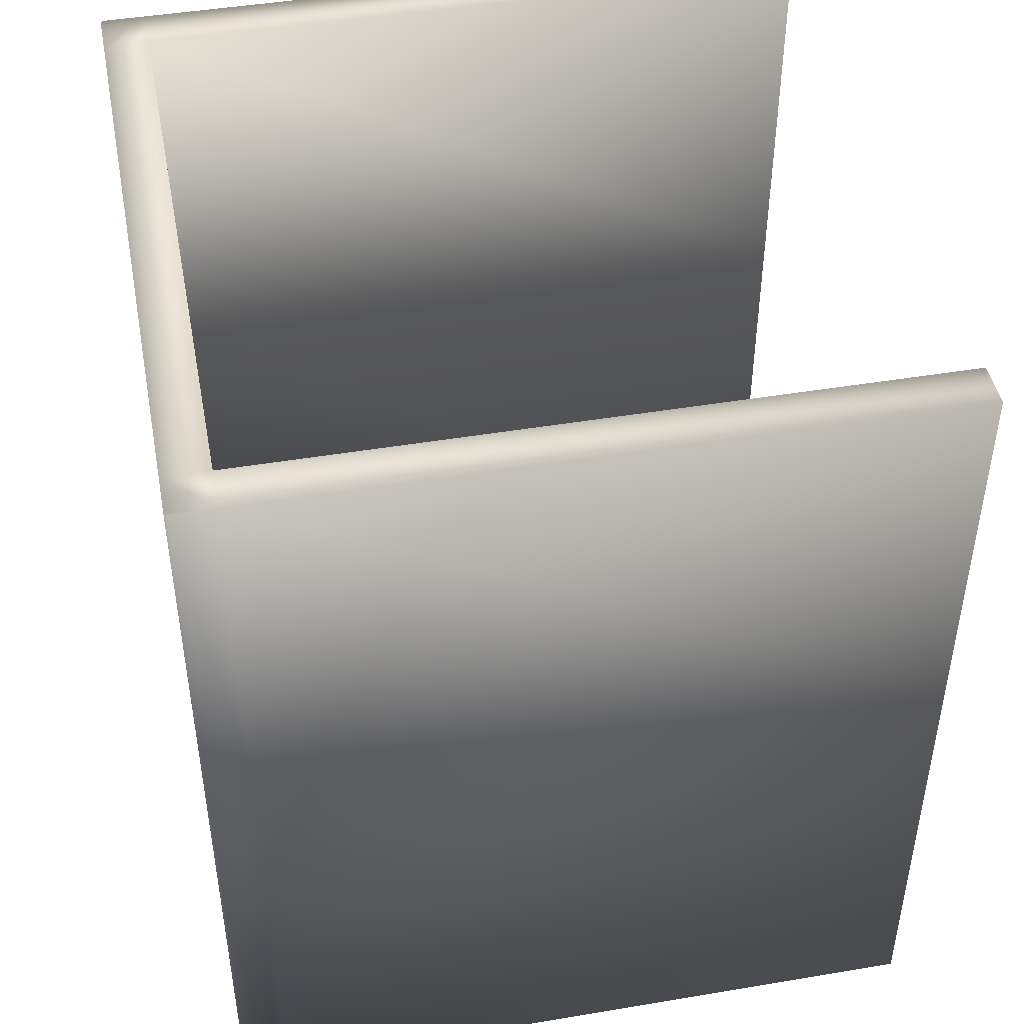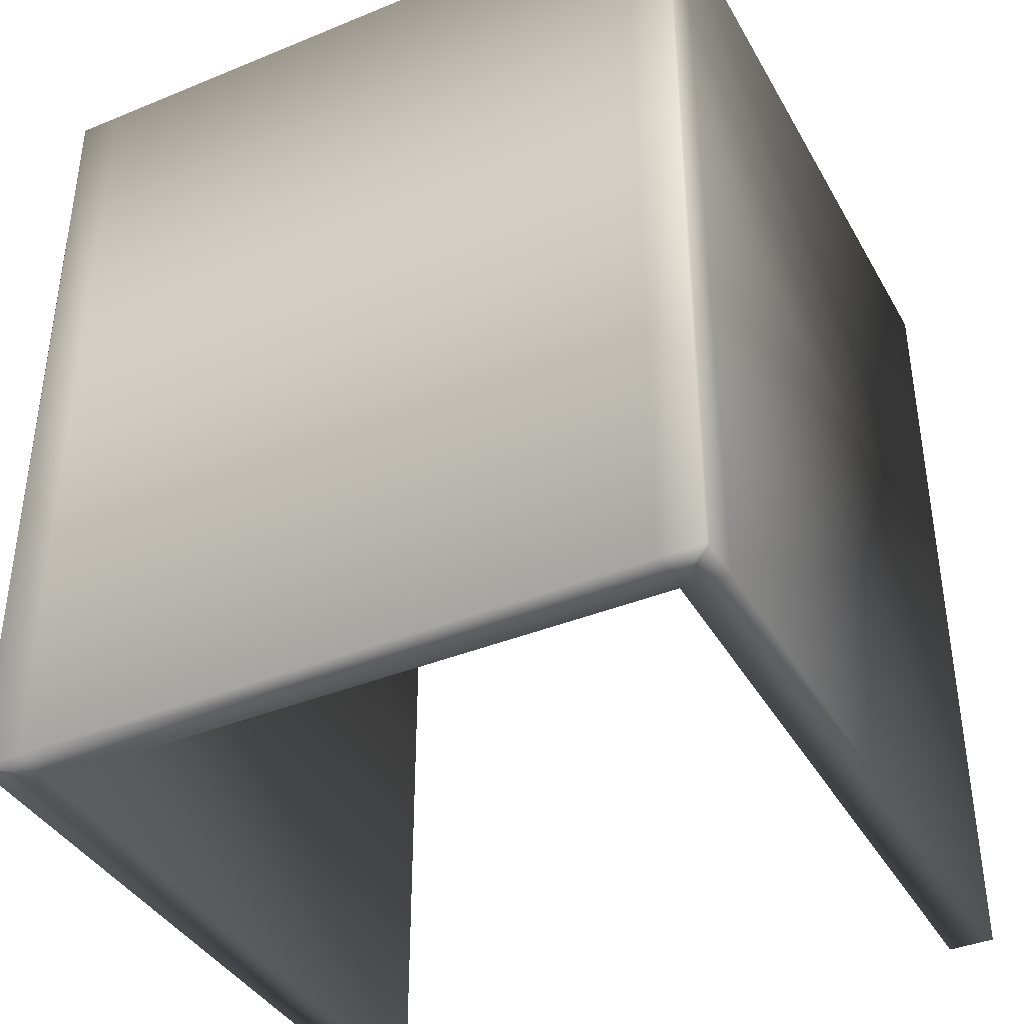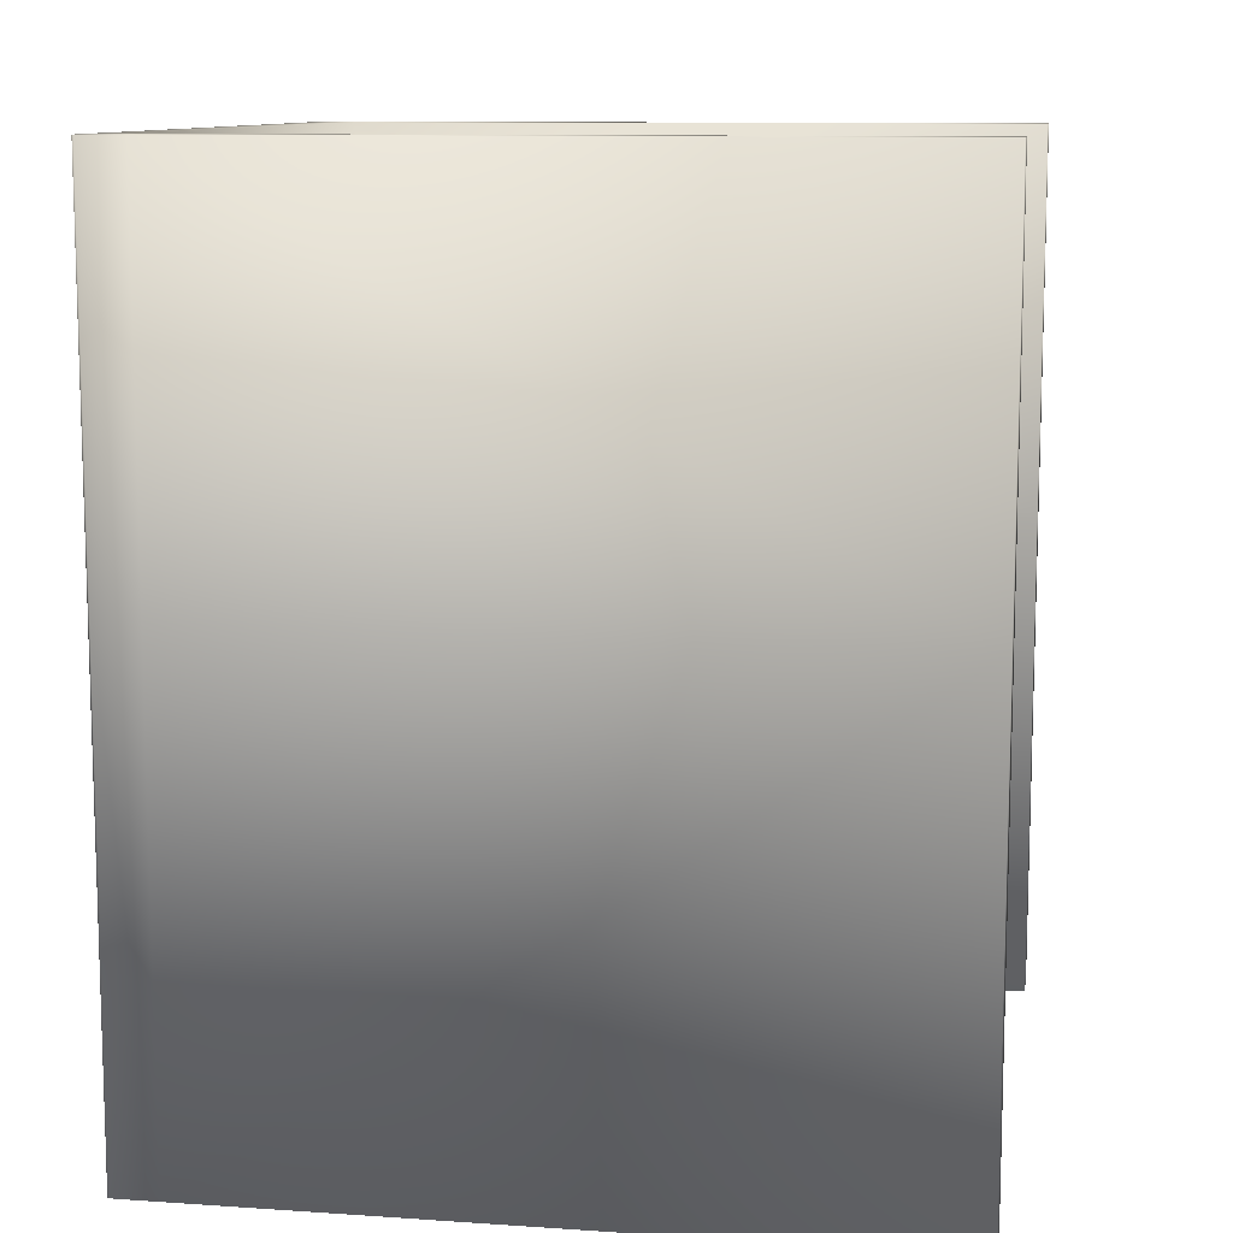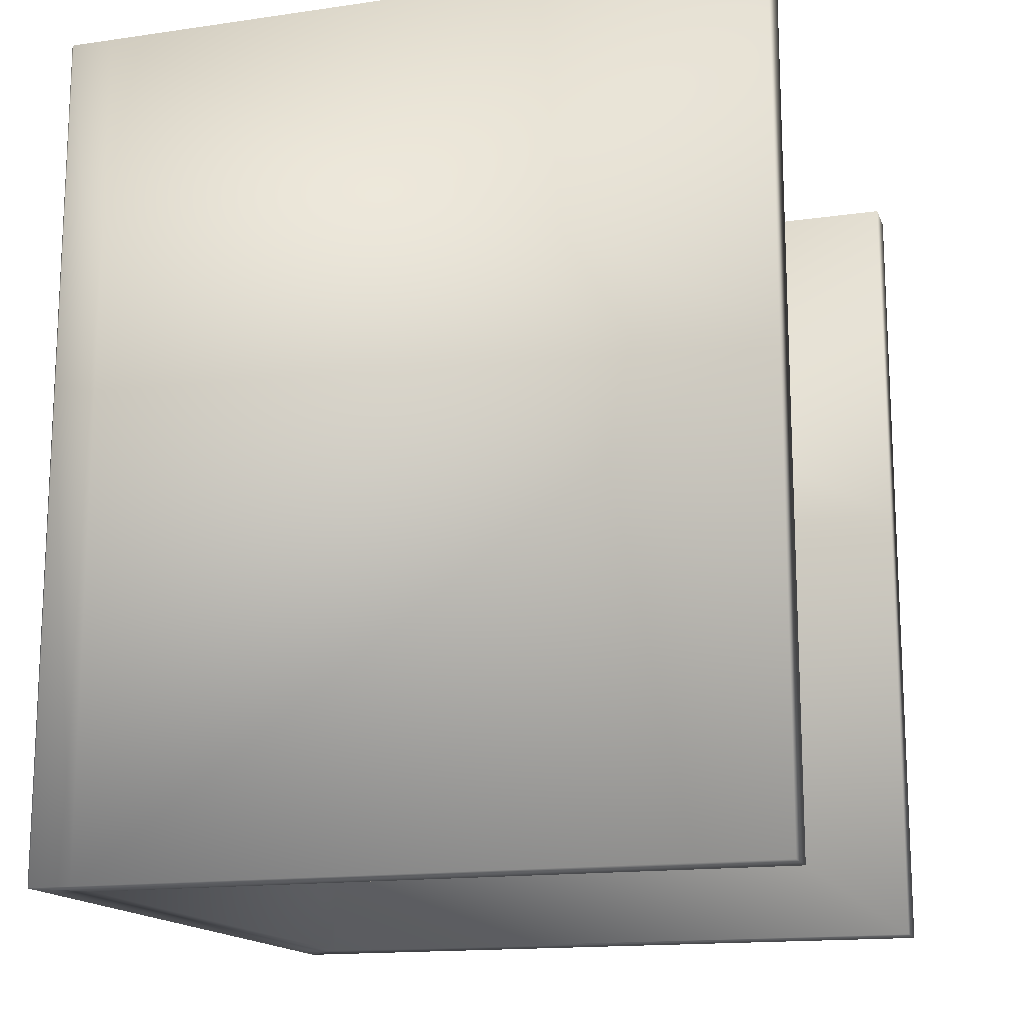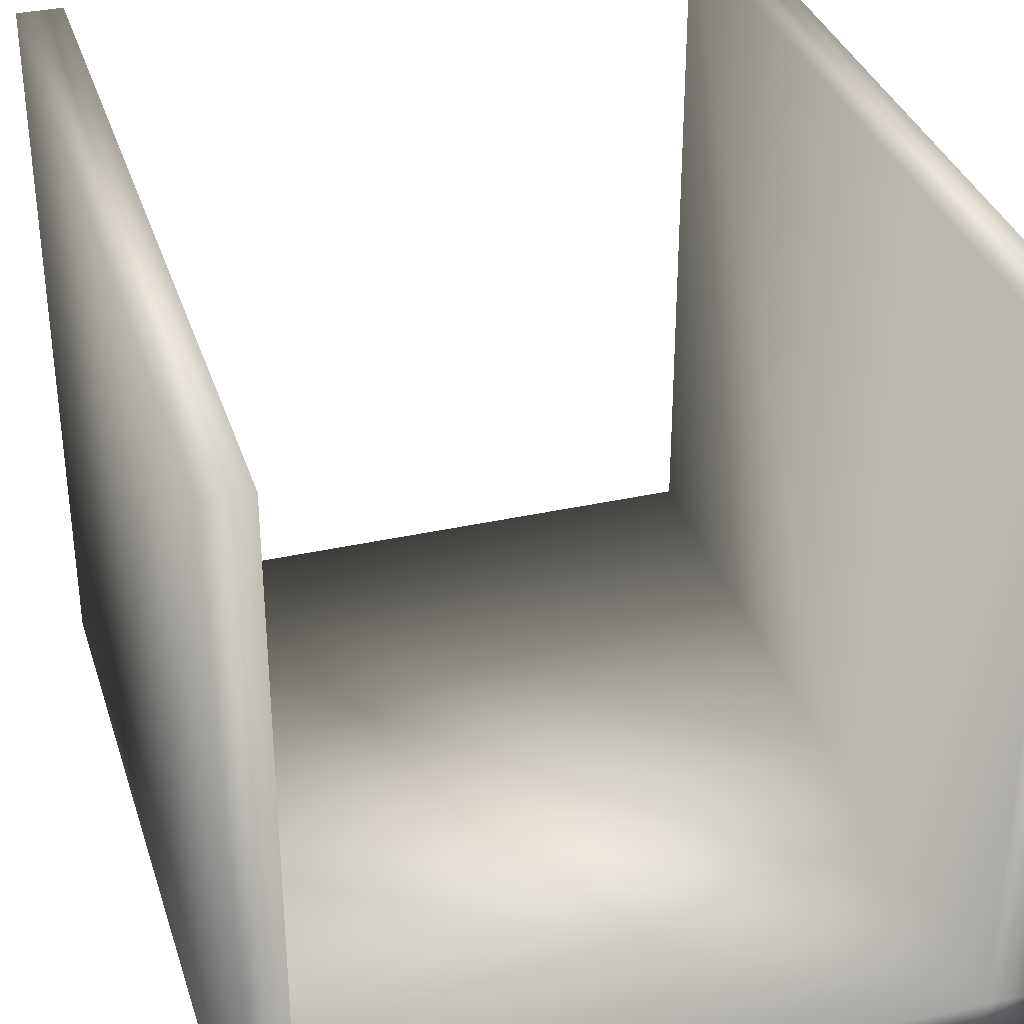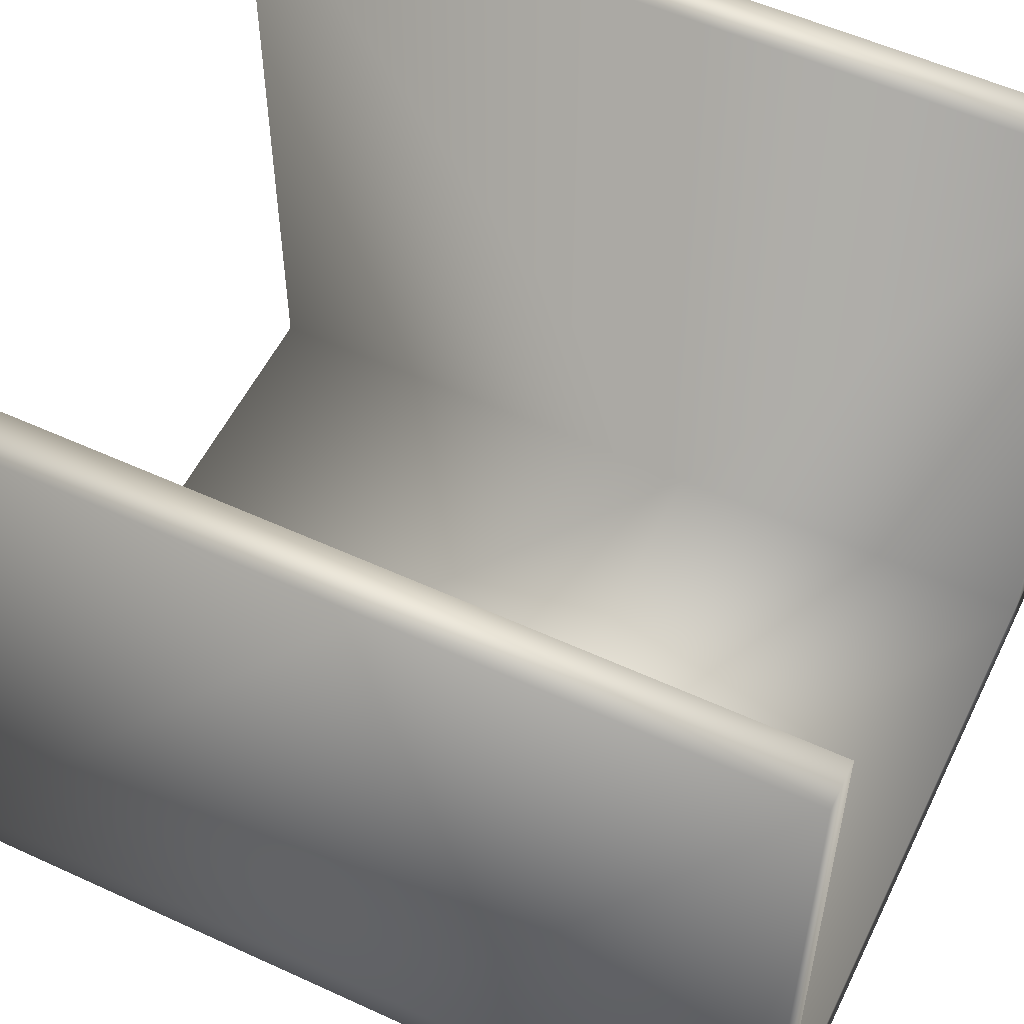
<metadata>
{"format":"obj","ext":"obj","renderer":"f3d","projection":"perspective","resolution":1024,"background":"white","views":[{"elev":45.7,"azim":-100.9,"up":"+Y"},{"elev":-39.3,"azim":-153.0,"up":"+Y"},{"elev":10.5,"azim":-80.3,"up":"+Y"},{"elev":-15.5,"azim":-73.0,"up":"+Y"},{"elev":34.5,"azim":163.3,"up":"+Z"},{"elev":55.1,"azim":115.9,"up":"+Z"}]}
</metadata>
<code>
v  -5 0 75
v  -5 0 -75
v  5 0 -75
v  5 0 75
v  -5 190 75
v  5 190 75
v  5 190 -75
v  -5 190 -75
v  5 106.4 75
v  -5 106.4 75
v  5 106.4 -75
v  5 0 -85
v  -4.5 0 -85
v  -4.5 106.4 -85
v  5 106.4 -85
v  -5 106.4 -75
v  -5 0 -84.5
v  -5 106.4 -84.5
v  5 190 -85
v  -4.5 190 -85
v  -5 190 -84.5
v  145 106.4 -75
v  145 190 -75
v  145 0 -85
v  145 0 -75
v  145 106.4 -85
v  145 190 -85
v  155 190 -84.5
v  155 190 -75
v  155 106.4 -75
v  155 106.4 -84.5
v  145 190 75
v  145 106.4 75
v  155 106.4 75
v  155 190 75
v  154.5 0 -85
v  155 0 -84.5
v  155 0 -75
v  154.5 106.4 -85
v  154.5 190 -85
v  155 0 75
v  145 0 75
o Box008
g Box008
f 1 2 3 4
f 5 6 7 8
f 1 4 9 10
f 4 3 11 9
f 12 13 14 15
f 2 1 10 16
f 3 2 17 13 12
f 2 16 18 17
f 8 7 19 20 21
f 7 11 22 23
f 3 12 24 25
f 12 15 26 24
f 19 7 23 27
f 28 29 30 31
f 32 33 34 35
f 25 24 36 37 38
f 24 26 39 36
f 27 23 29 28 40
f 23 22 33 32
f 25 38 41 42
f 38 30 34 41
f 29 23 32 35
f 9 6 5 10
f 11 7 6 9
f 14 20 19 15
f 10 5 8 16
f 16 8 21 18
f 11 3 25 22
f 15 19 27 26
f 30 38 37 31
f 33 42 41 34
f 26 27 40 39
f 22 25 42 33
f 30 29 35 34
f 13 17 18 14
f 37 36 39 31
f 14 18 21 20
f 31 39 40 28

</code>
